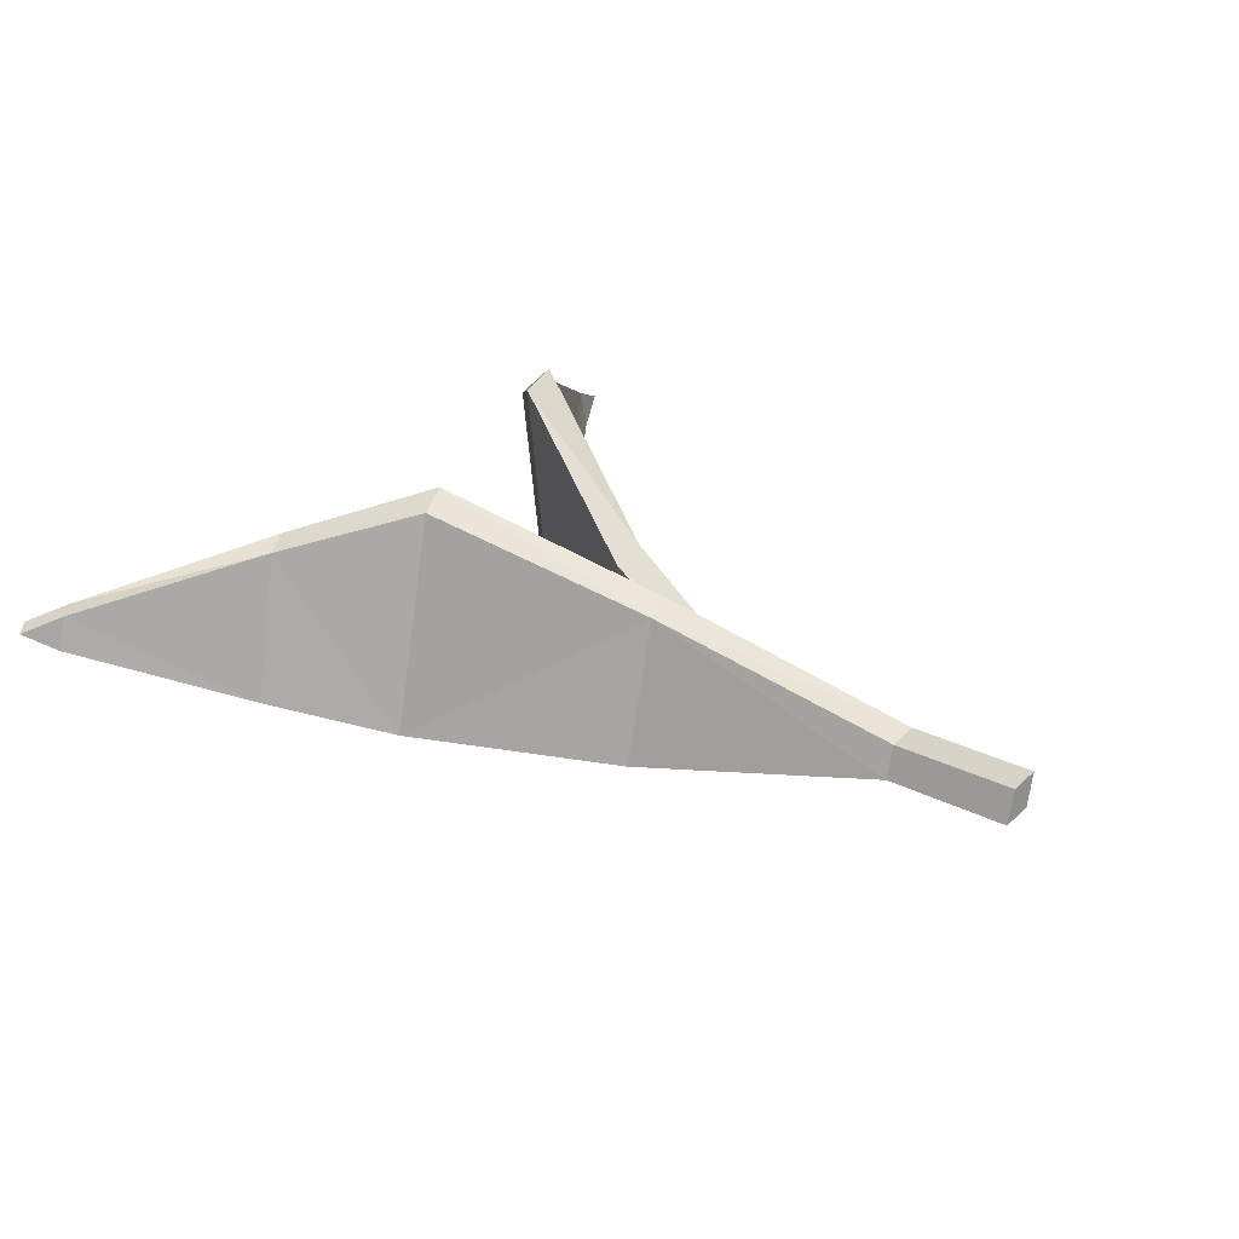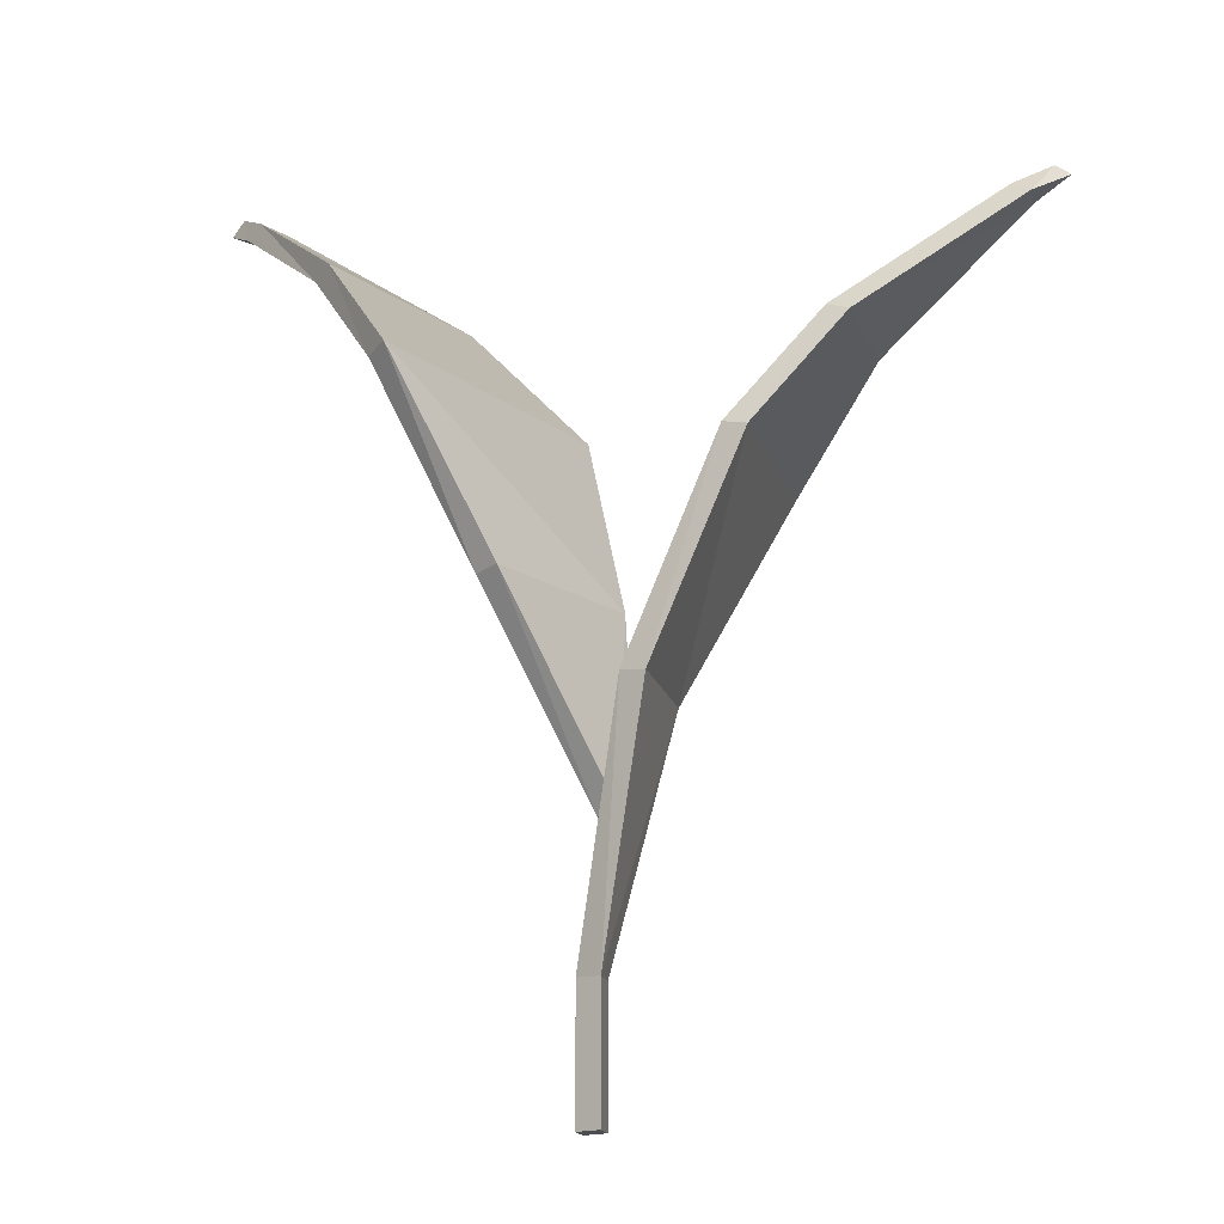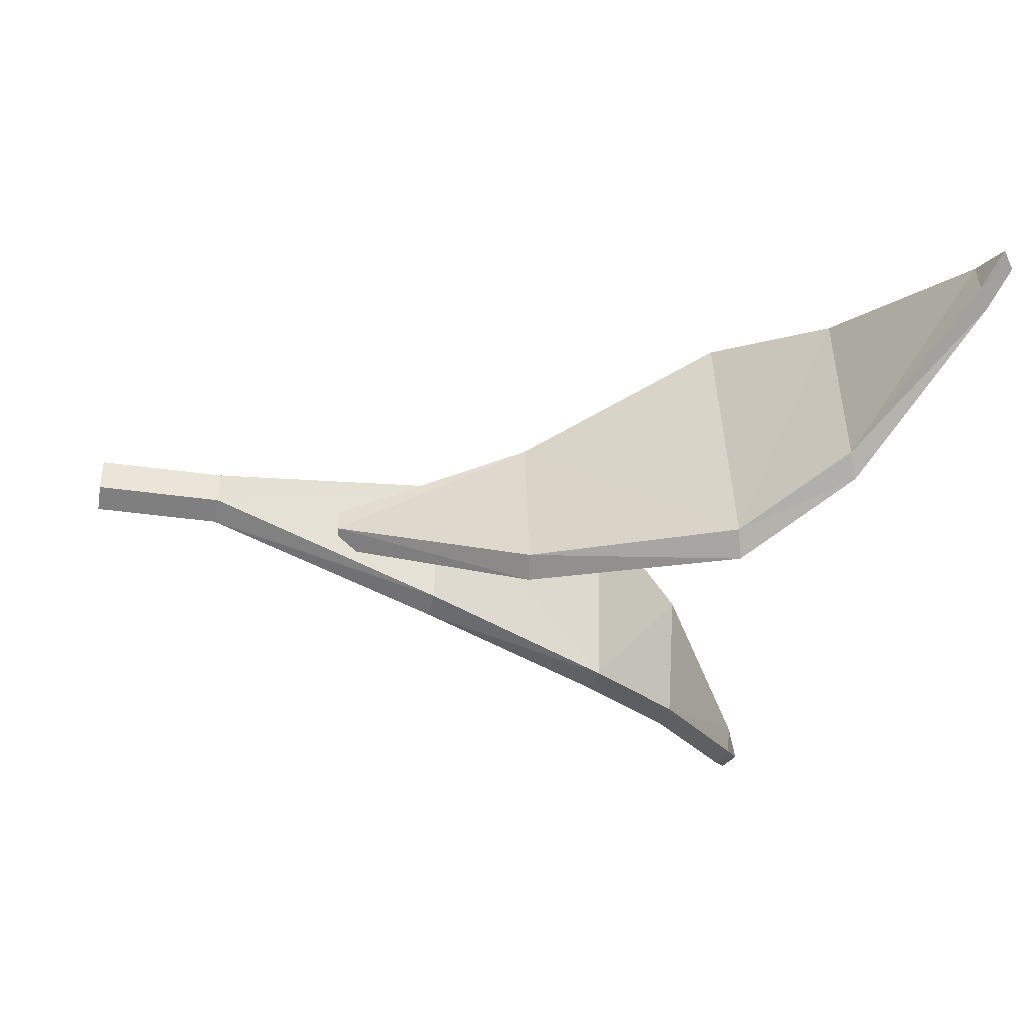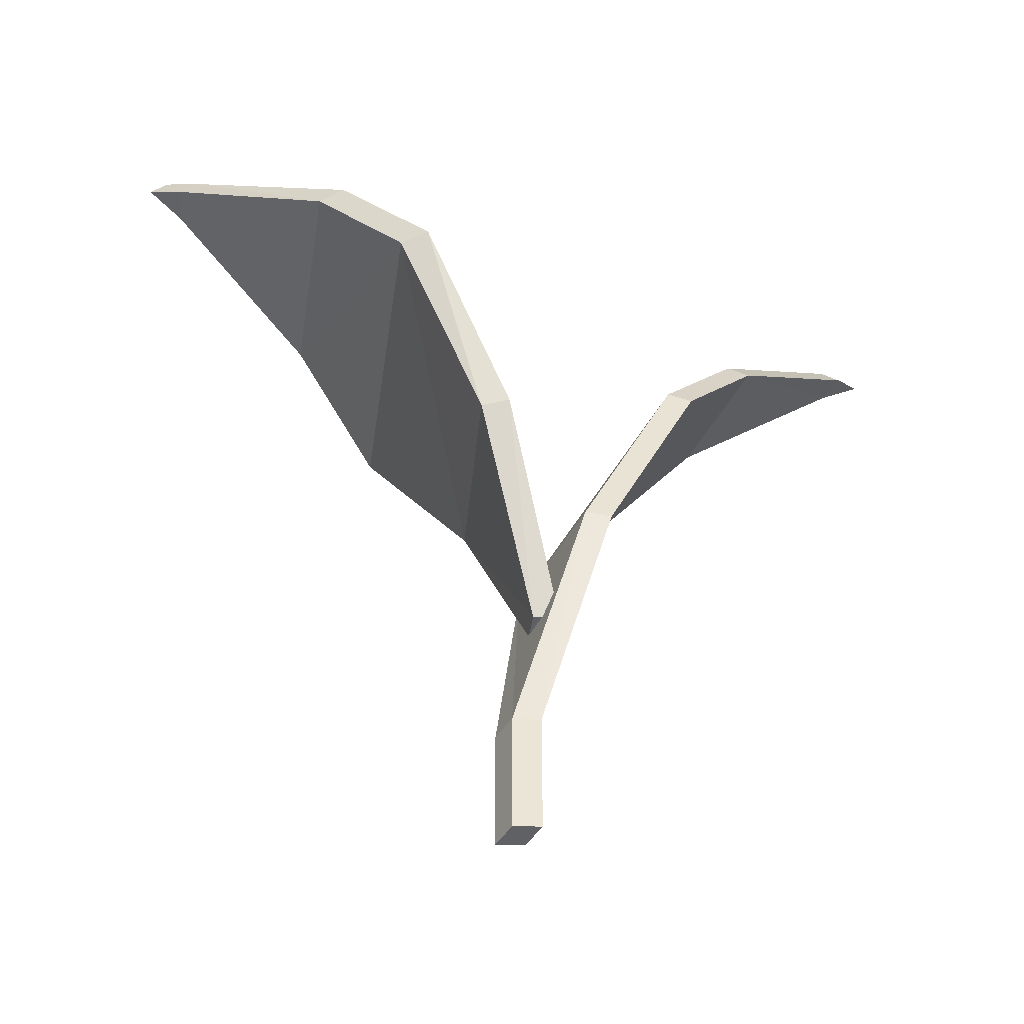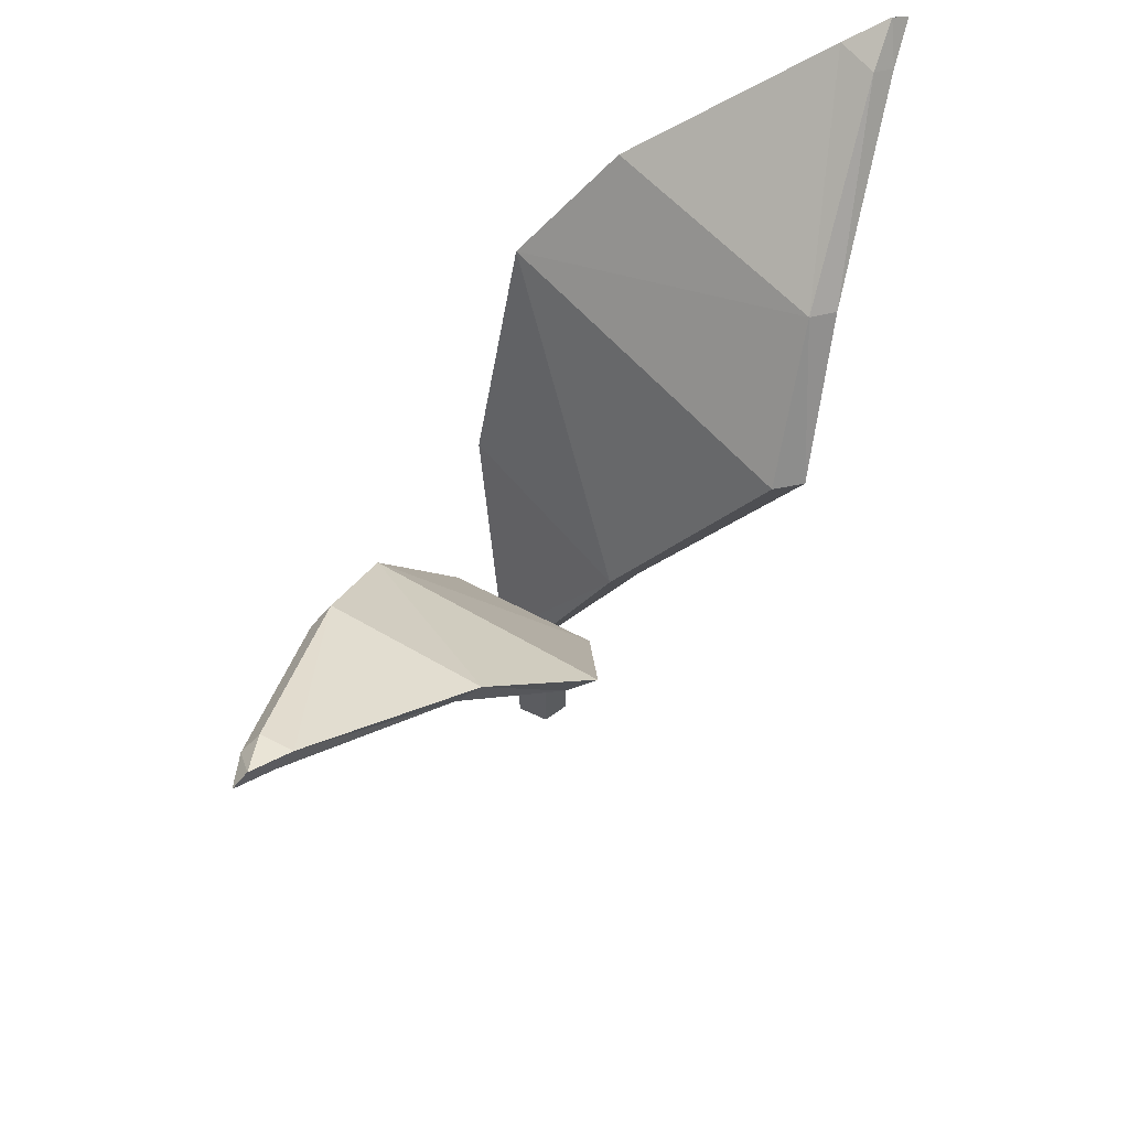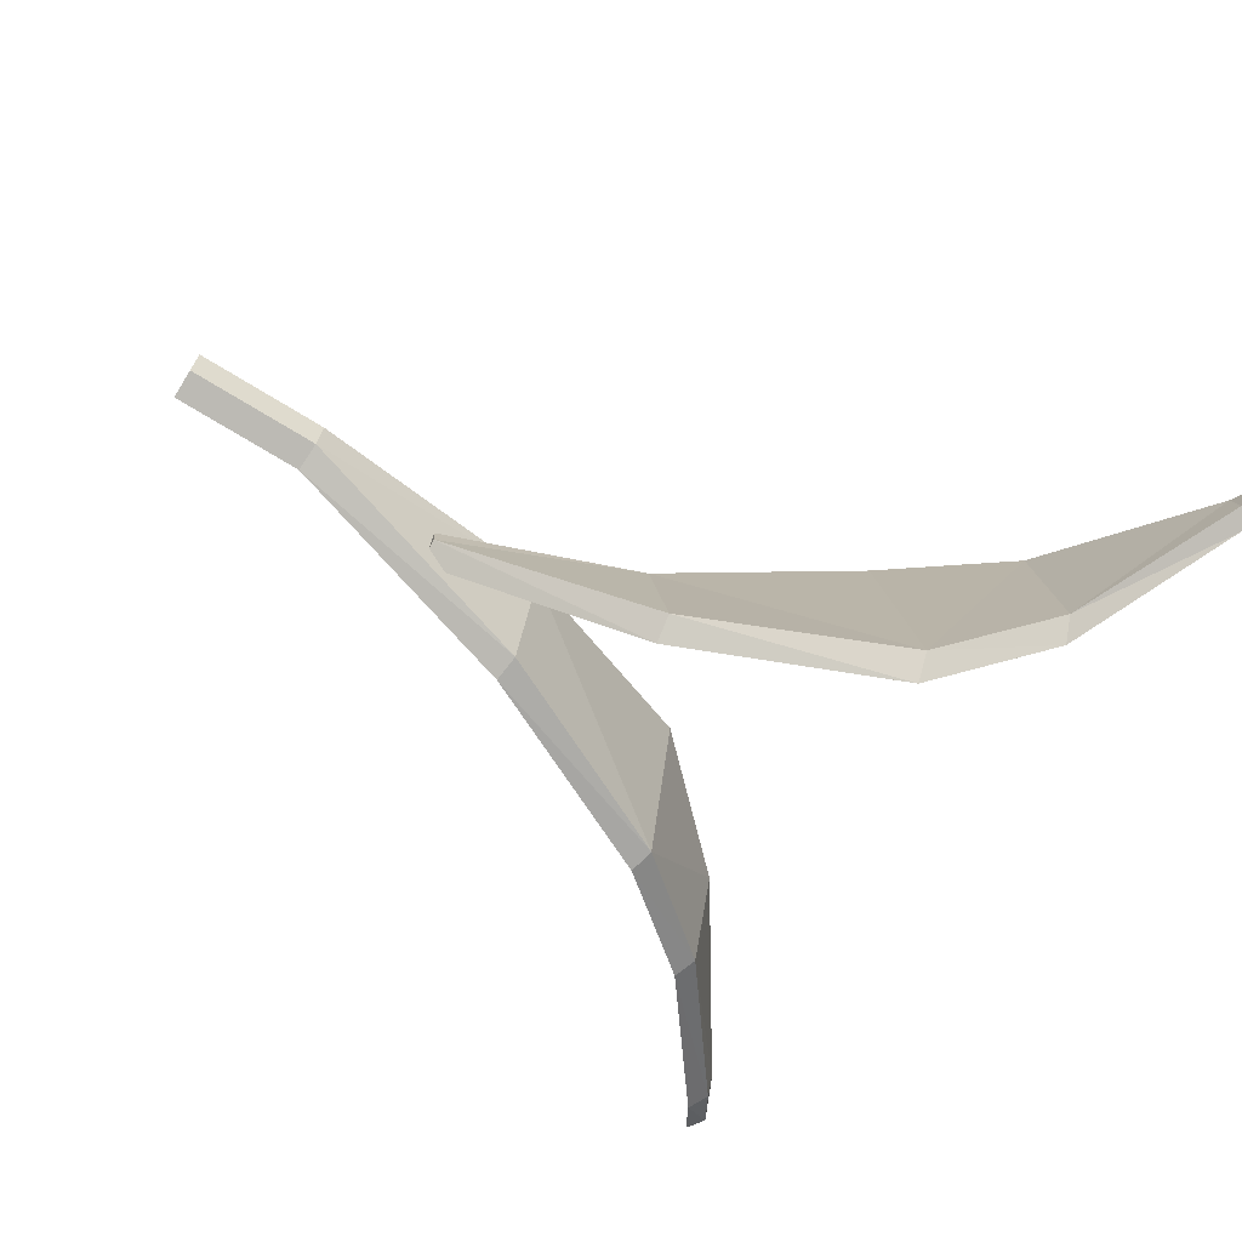
<metadata>
{"format":"obj","ext":"obj","renderer":"f3d","projection":"perspective","resolution":1024,"background":"white","views":[{"elev":22.2,"azim":-46.6,"up":"+Z"},{"elev":-15.7,"azim":-154.6,"up":"+Y"},{"elev":-45.2,"azim":81.0,"up":"+Z"},{"elev":-45.9,"azim":165.0,"up":"+Y"},{"elev":66.6,"azim":-50.3,"up":"+Y"},{"elev":-70.8,"azim":58.2,"up":"+Z"}]}
</metadata>
<code>
o Lettuce_1_Plane.006
v -0.03394 0.1218 -0.01757
v -0.01366 0.04253 -0.002875
v -0.02393 0.1217 0.02643
v -0.01103 0.0425 0.007028
v -0.06466 0.187 -0.01788
v -0.05173 0.1867 0.04988
v -0.09118 0.219 -0.008473
v -0.08303 0.2207 0.03701
v -0.1373 0.2536 0.01266
v -0.1348 0.2539 0.0228
v -0.147 0.259 0.01939
v -0.01368 0.001654 -0.002881
v -0.01106 0.001654 0.007021
v 0.004105 0.1525 -0.03159
v -0.01963 0.08682 -0.003624
v -0.005852 0.1525 0.0295
v -0.02058 0.08682 0.005338
v 0.03565 0.2193 -0.04146
v 0.02281 0.2191 0.06378
v 0.06373 0.2531 -0.02624
v 0.05573 0.2549 0.04787
v 0.112 0.2893 0.0116
v 0.1098 0.2898 0.0246
v 0.1235 0.2957 0.01972
v -0.02548 0.123 -0.01626
v -0.005021 0.04291 -0.000622
v -0.01553 0.123 0.02972
v -0.002396 0.04291 0.009281
v -0.05661 0.1889 -0.01715
v -0.04387 0.1889 0.05542
v -0.08391 0.2218 -0.007433
v -0.07616 0.2239 0.04068
v -0.1312 0.2573 0.01422
v -0.1292 0.2578 0.02423
v -0.142 0.2633 0.02066
v -0.005021 0.001654 -0.000622
v -0.002396 0.001654 0.009281
v 0.01261 0.1514 -0.02791
v -0.01179 0.08627 -0.001277
v 0.002661 0.1514 0.0342
v -0.01274 0.08627 0.007746
v 0.04374 0.2174 -0.0358
v 0.031 0.2174 0.0695
v 0.07104 0.2503 -0.02127
v 0.06329 0.2523 0.05209
v 0.1184 0.2858 0.01428
v 0.1163 0.2863 0.02705
v 0.1291 0.2918 0.02178
f 2 3 1
f 3 5 1
f 5 8 7
f 7 10 9
f 9 10 11
f 15 16 14
f 16 18 14
f 18 21 20
f 21 22 20
f 22 23 24
f 27 26 25
f 29 27 25
f 29 32 30
f 31 34 32
f 33 35 34
f 4 12 13
f 40 39 38
f 42 40 38
f 42 45 43
f 44 47 45
f 46 48 47
f 2 25 26
f 3 28 27
f 1 29 25
f 3 30 6
f 5 31 29
f 6 32 8
f 7 33 31
f 8 34 10
f 9 35 33
f 10 35 11
f 13 36 37
f 28 36 26
f 4 37 28
f 14 39 15
f 17 39 41
f 16 41 40
f 18 38 14
f 19 40 43
f 20 42 18
f 21 43 45
f 22 44 20
f 23 45 47
f 24 46 22
f 24 47 48
f 2 36 12
f 2 4 3
f 3 6 5
f 5 6 8
f 7 8 10
f 15 17 16
f 16 19 18
f 18 19 21
f 21 23 22
f 27 28 26
f 29 30 27
f 29 31 32
f 31 33 34
f 4 2 12
f 40 41 39
f 42 43 40
f 42 44 45
f 44 46 47
f 2 1 25
f 3 4 28
f 1 5 29
f 3 27 30
f 5 7 31
f 6 30 32
f 7 9 33
f 8 32 34
f 9 11 35
f 10 34 35
f 13 12 36
f 28 37 36
f 4 13 37
f 14 38 39
f 17 15 39
f 16 17 41
f 18 42 38
f 19 16 40
f 20 44 42
f 21 19 43
f 22 46 44
f 23 21 45
f 24 48 46
f 24 23 47
f 2 26 36

</code>
